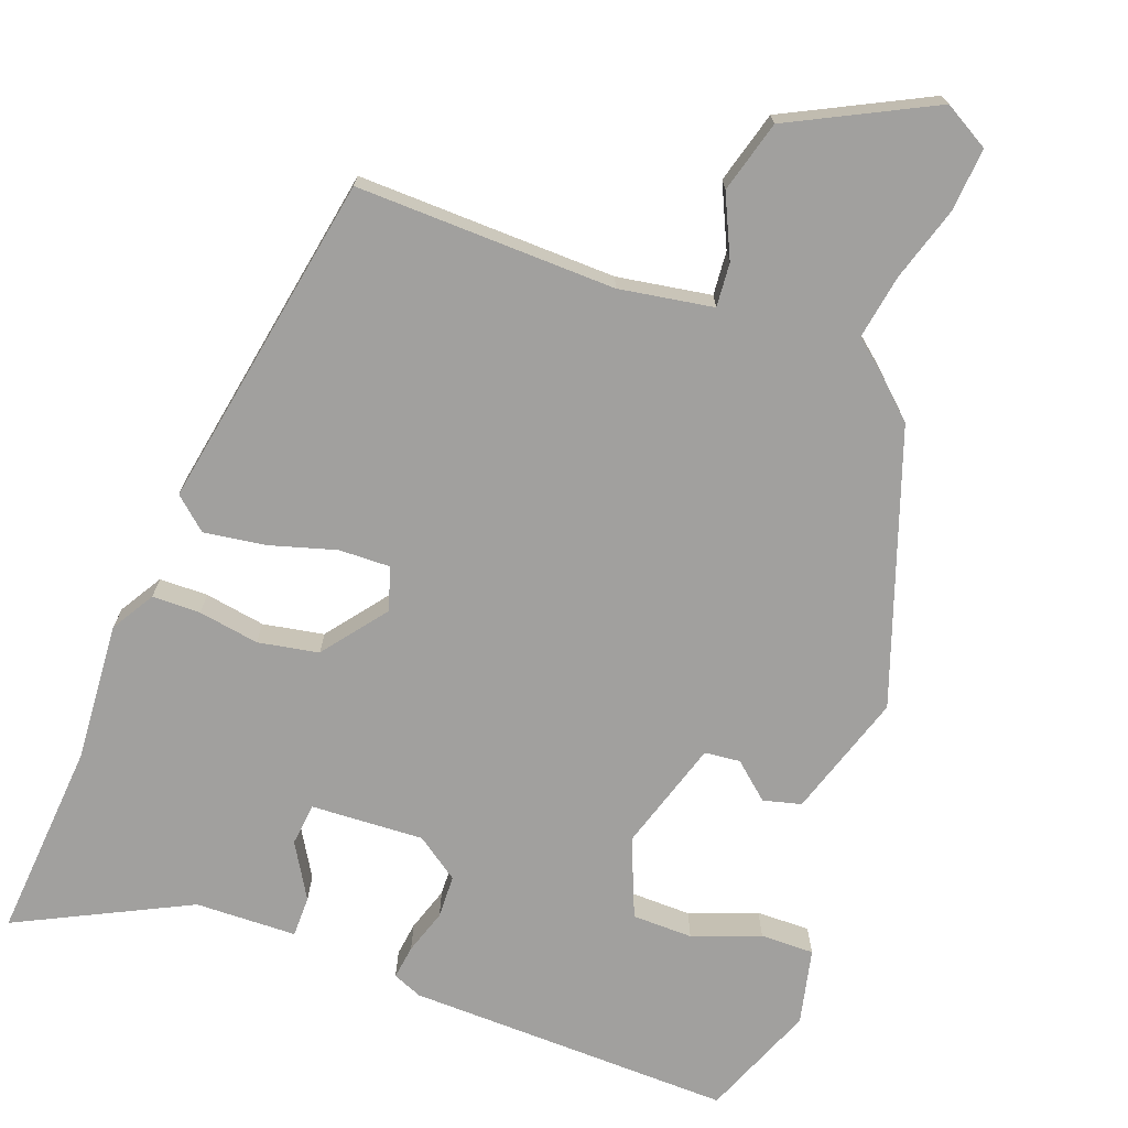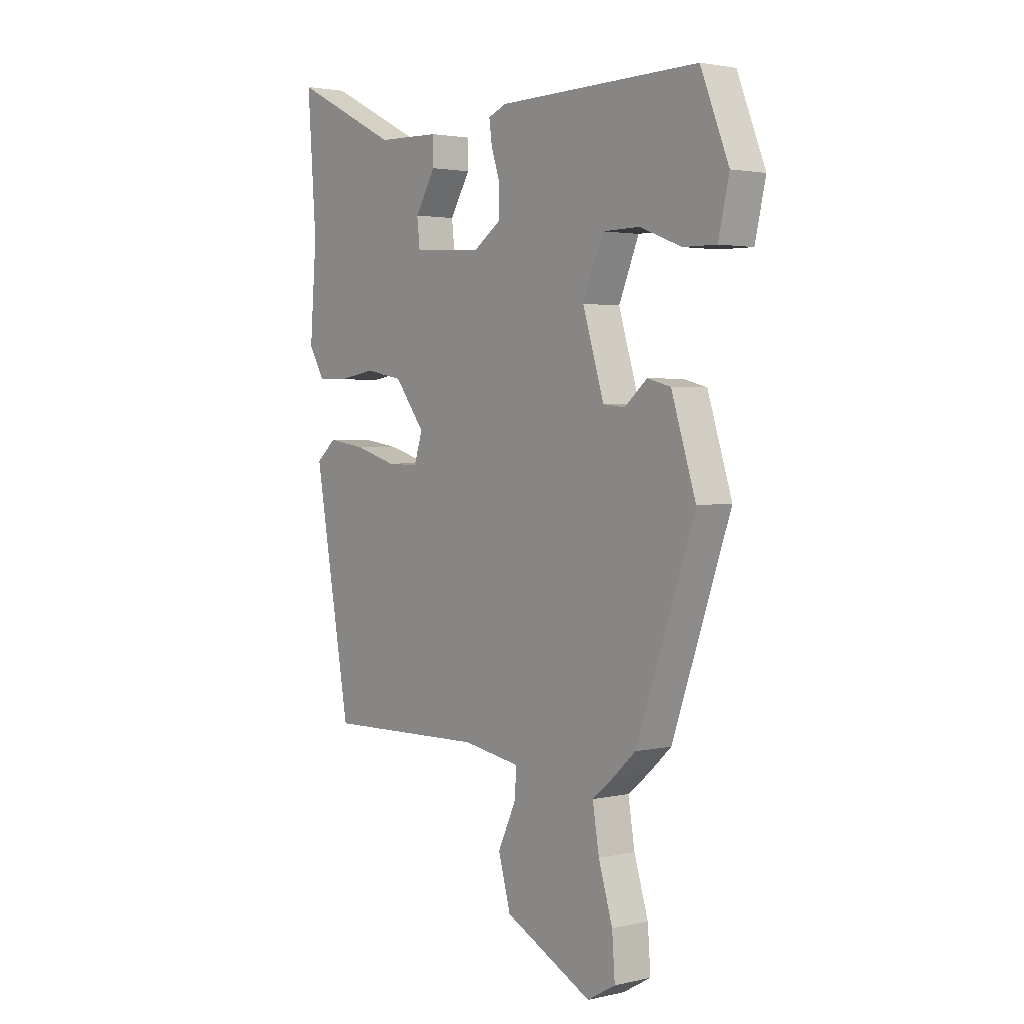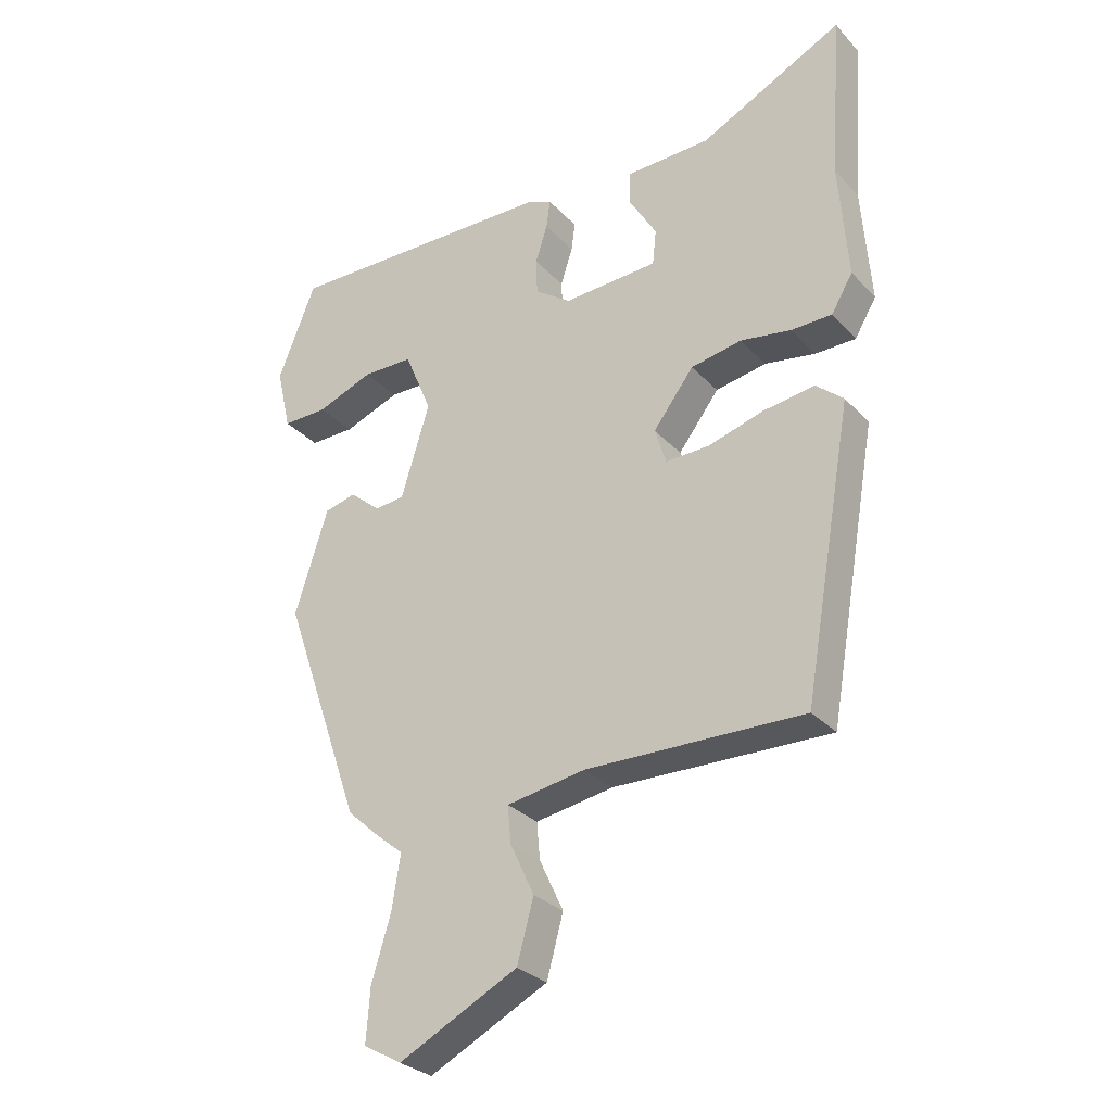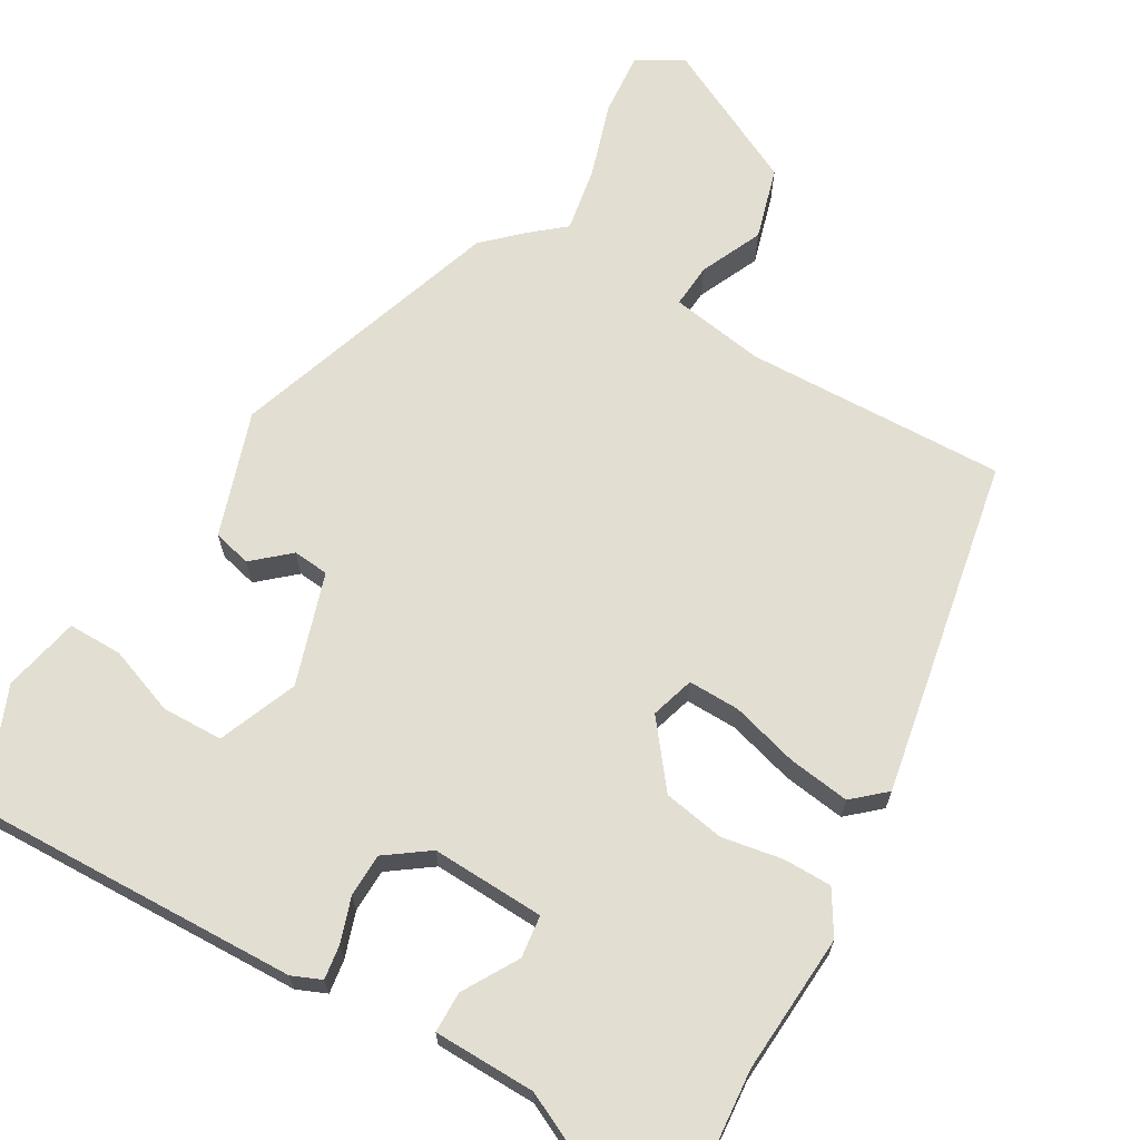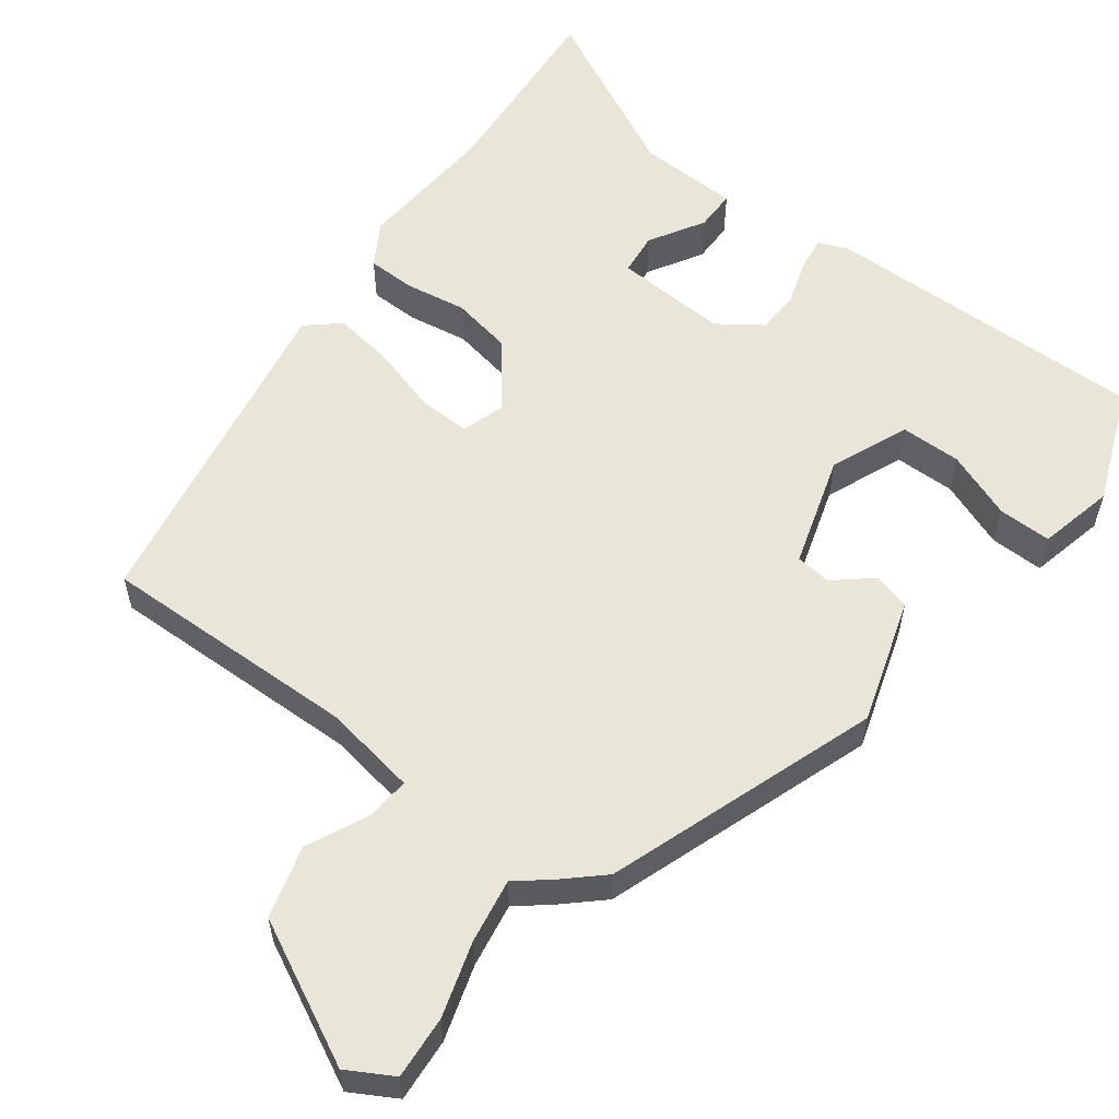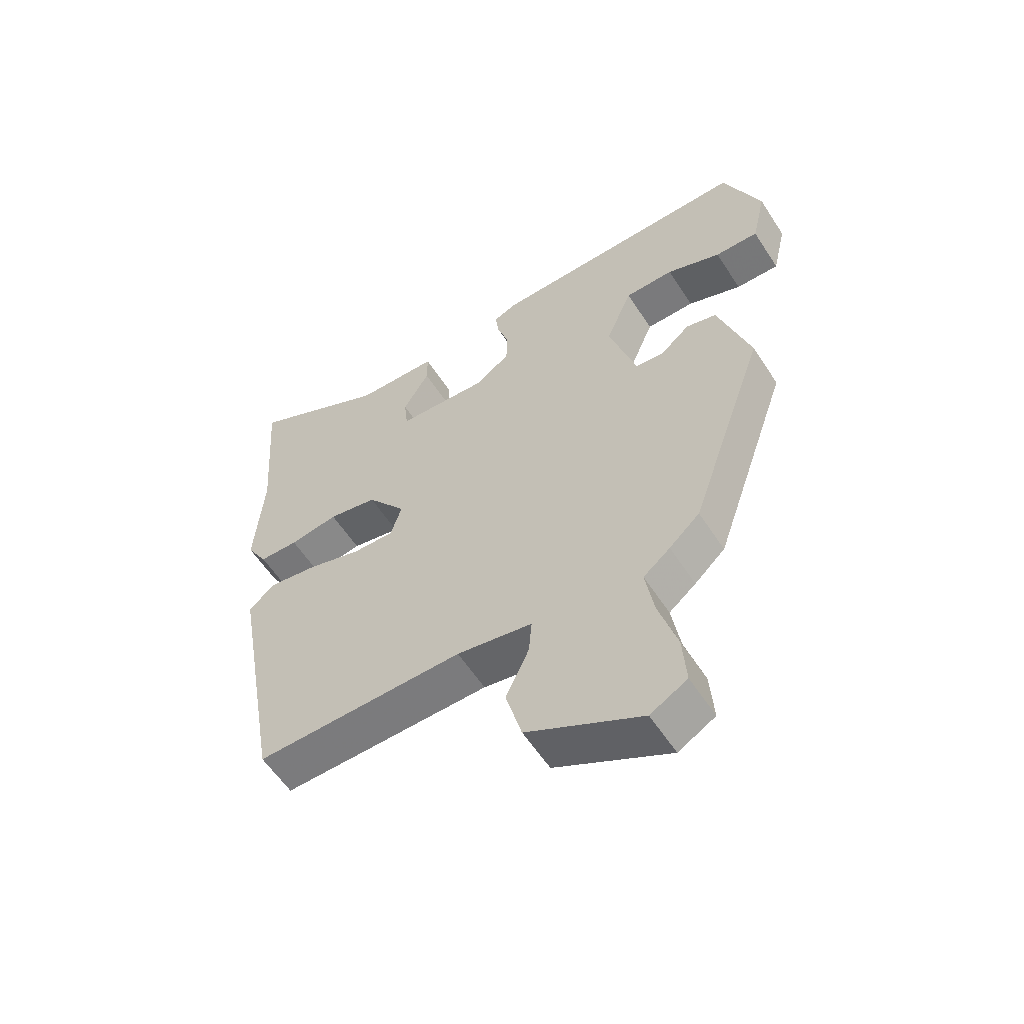
<metadata>
{"format":"obj","ext":"obj","renderer":"f3d","projection":"perspective","resolution":1024,"background":"white","views":[{"elev":-71.8,"azim":159.5,"up":"+Y"},{"elev":2.4,"azim":-128.5,"up":"+Z"},{"elev":-29.4,"azim":33.8,"up":"+Z"},{"elev":67.7,"azim":29.5,"up":"+Y"},{"elev":57.7,"azim":-143.1,"up":"+Y"},{"elev":-57.8,"azim":-147.3,"up":"+Z"}]}
</metadata>
<code>
v -0.468 0.07 0.53
v -0.037 0.07 0.522
v 0.002 0.07 0.506
v -0.004 0.07 0.461
v -0.023 0.07 0.402
v -0.021 0.07 0.345
v 0.036 0.07 0.305
v 0.185 0.07 0.313
v 0.191 0.07 0.369
v 0.148 0.07 0.441
v 0.148 0.07 0.495
v 0.282 0.07 0.499
v 0.508 0.07 0.612
v 0.489 0.07 0.351
v 0.503 0.07 0.167
v 0.469 0.07 0.11
v 0.405 0.07 0.109
v 0.325 0.07 0.122
v 0.245 0.07 0.107
v 0.181 0.07 0.023
v 0.199 0.07 -0.034
v 0.267 0.07 -0.032
v 0.355 0.07 -0.006
v 0.436 0.07 0.006
v 0.479 0.07 -0.031
v 0.401 0.07 -0.476
v 0.059 0.07 -0.469
v -0.065 0.07 -0.49
v -0.06 0.07 -0.548
v -0.022 0.07 -0.629
v -0.048 0.07 -0.724
v -0.235 0.07 -0.819
v -0.295 0.07 -0.785
v -0.289 0.07 -0.702
v -0.259 0.07 -0.603
v -0.245 0.07 -0.518
v -0.289 0.07 -0.482
v -0.339 0.07 -0.436
v -0.464 0.07 -0.078
v -0.412 0.07 0.086
v -0.362 0.07 0.099
v -0.314 0.07 0.058
v -0.267 0.07 0.063
v -0.222 0.07 0.21
v -0.265 0.07 0.313
v -0.345 0.07 0.314
v -0.434 0.07 0.28
v -0.505 0.07 0.279
v -0.528 0.07 0.379
v -0.468 0 0.53
v -0.037 0 0.522
v 0.002 0 0.506
v -0.004 0 0.461
v -0.023 0 0.402
v -0.021 0 0.345
v 0.036 0 0.305
v 0.185 0 0.313
v 0.191 0 0.369
v 0.148 0 0.441
v 0.148 0 0.495
v 0.282 0 0.499
v 0.508 0 0.612
v 0.489 0 0.351
v 0.503 0 0.167
v 0.469 0 0.11
v 0.405 0 0.109
v 0.325 0 0.122
v 0.245 0 0.107
v 0.181 0 0.023
v 0.199 0 -0.034
v 0.267 0 -0.032
v 0.355 0 -0.006
v 0.436 0 0.006
v 0.479 0 -0.031
v 0.401 0 -0.476
v 0.059 0 -0.469
v -0.065 0 -0.49
v -0.06 0 -0.548
v -0.022 0 -0.629
v -0.048 0 -0.724
v -0.235 0 -0.819
v -0.295 0 -0.785
v -0.289 0 -0.702
v -0.259 0 -0.603
v -0.245 0 -0.518
v -0.289 0 -0.482
v -0.339 0 -0.436
v -0.464 0 -0.078
v -0.412 0 0.086
v -0.362 0 0.099
v -0.314 0 0.058
v -0.267 0 0.063
v -0.222 0 0.21
v -0.265 0 0.313
v -0.345 0 0.314
v -0.434 0 0.28
v -0.505 0 0.279
v -0.528 0 0.379
f 2 3 4
f 1 2 4
f 49 1 4
f 48 49 4
f 47 48 4
f 46 47 4
f 45 46 4 5
f 44 45 5 6
f 43 44 6 7
f 40 41 42
f 39 40 42
f 38 39 42
f 37 38 42
f 36 37 42
f 36 42 43
f 33 34 35
f 32 33 35
f 31 32 35
f 30 31 35
f 29 30 35
f 28 29 35 36
f 43 7 8
f 36 43 8
f 28 36 8
f 27 28 8
f 25 26 27
f 24 25 27
f 23 24 27
f 22 23 27
f 16 17 18
f 15 16 18
f 14 15 18
f 14 18 19
f 13 14 19
f 12 13 19
f 9 10 11 12
f 12 19 20
f 9 12 20
f 8 9 20
f 21 22 27
f 20 21 27
f 8 20 27
f 53 52 51
f 53 51 50
f 53 50 98
f 53 98 97
f 53 97 96
f 53 96 95
f 54 53 95 94
f 55 54 94 93
f 56 55 93 92
f 91 90 89
f 91 89 88
f 91 88 87
f 91 87 86
f 91 86 85
f 92 91 85
f 84 83 82
f 84 82 81
f 84 81 80
f 84 80 79
f 84 79 78
f 85 84 78 77
f 57 56 92
f 57 92 85
f 57 85 77
f 57 77 76
f 76 75 74
f 76 74 73
f 76 73 72
f 76 72 71
f 67 66 65
f 67 65 64
f 67 64 63
f 68 67 63
f 68 63 62
f 68 62 61
f 61 60 59 58
f 69 68 61
f 69 61 58
f 69 58 57
f 76 71 70
f 76 70 69
f 76 69 57
f 1 50 51 2
f 2 51 52 3
f 3 52 53 4
f 4 53 54 5
f 5 54 55 6
f 6 55 56 7
f 7 56 57 8
f 8 57 58 9
f 9 58 59 10
f 10 59 60 11
f 11 60 61 12
f 12 61 62 13
f 13 62 63 14
f 14 63 64 15
f 15 64 65 16
f 16 65 66 17
f 17 66 67 18
f 18 67 68 19
f 19 68 69 20
f 20 69 70 21
f 21 70 71 22
f 22 71 72 23
f 23 72 73 24
f 24 73 74 25
f 25 74 75 26
f 26 75 76 27
f 27 76 77 28
f 28 77 78 29
f 29 78 79 30
f 30 79 80 31
f 31 80 81 32
f 32 81 82 33
f 33 82 83 34
f 34 83 84 35
f 35 84 85 36
f 36 85 86 37
f 37 86 87 38
f 38 87 88 39
f 39 88 89 40
f 40 89 90 41
f 41 90 91 42
f 42 91 92 43
f 43 92 93 44
f 44 93 94 45
f 45 94 95 46
f 46 95 96 47
f 47 96 97 48
f 48 97 98 49
f 49 98 50 1

</code>
